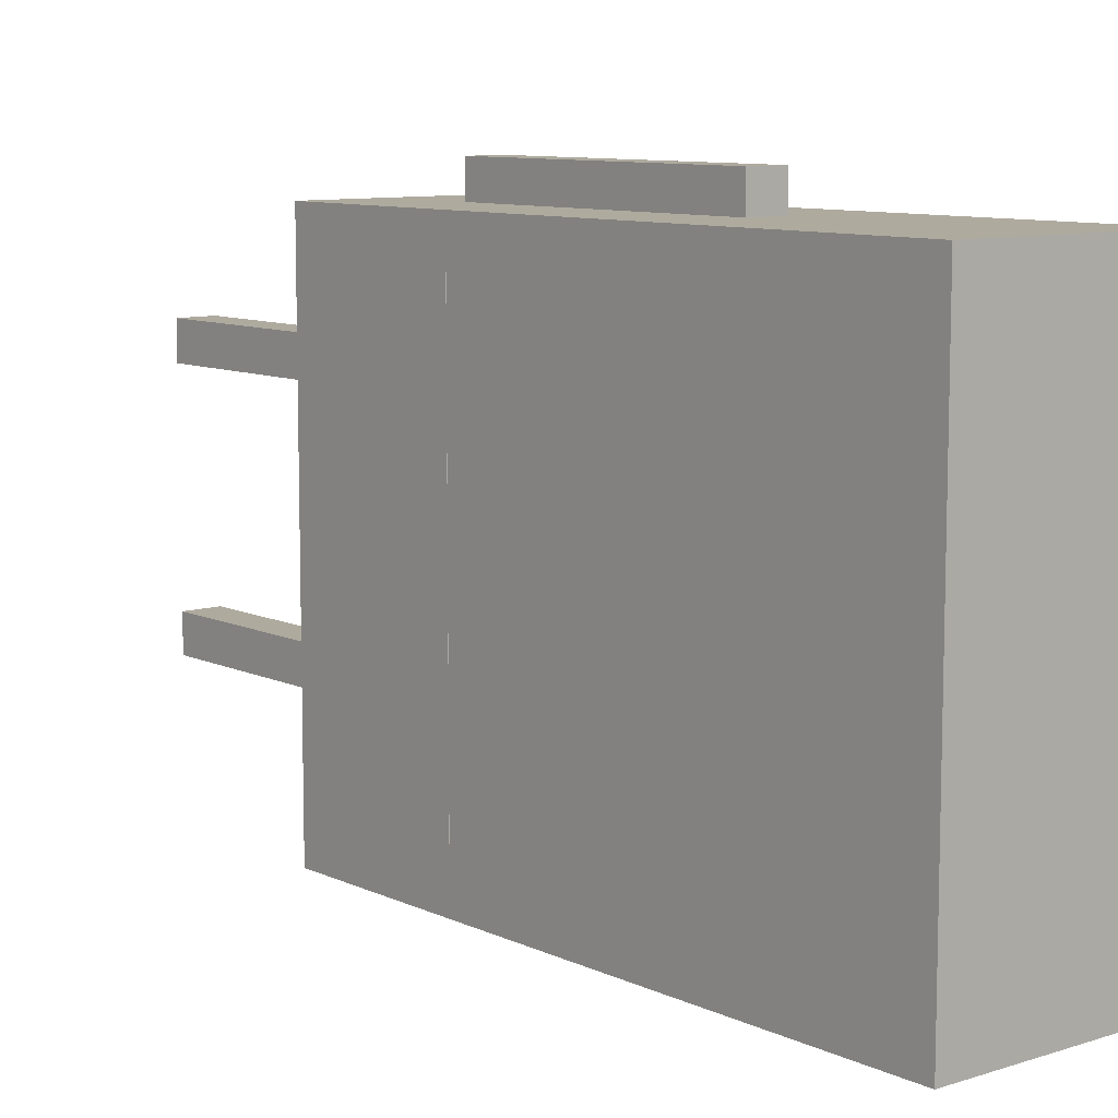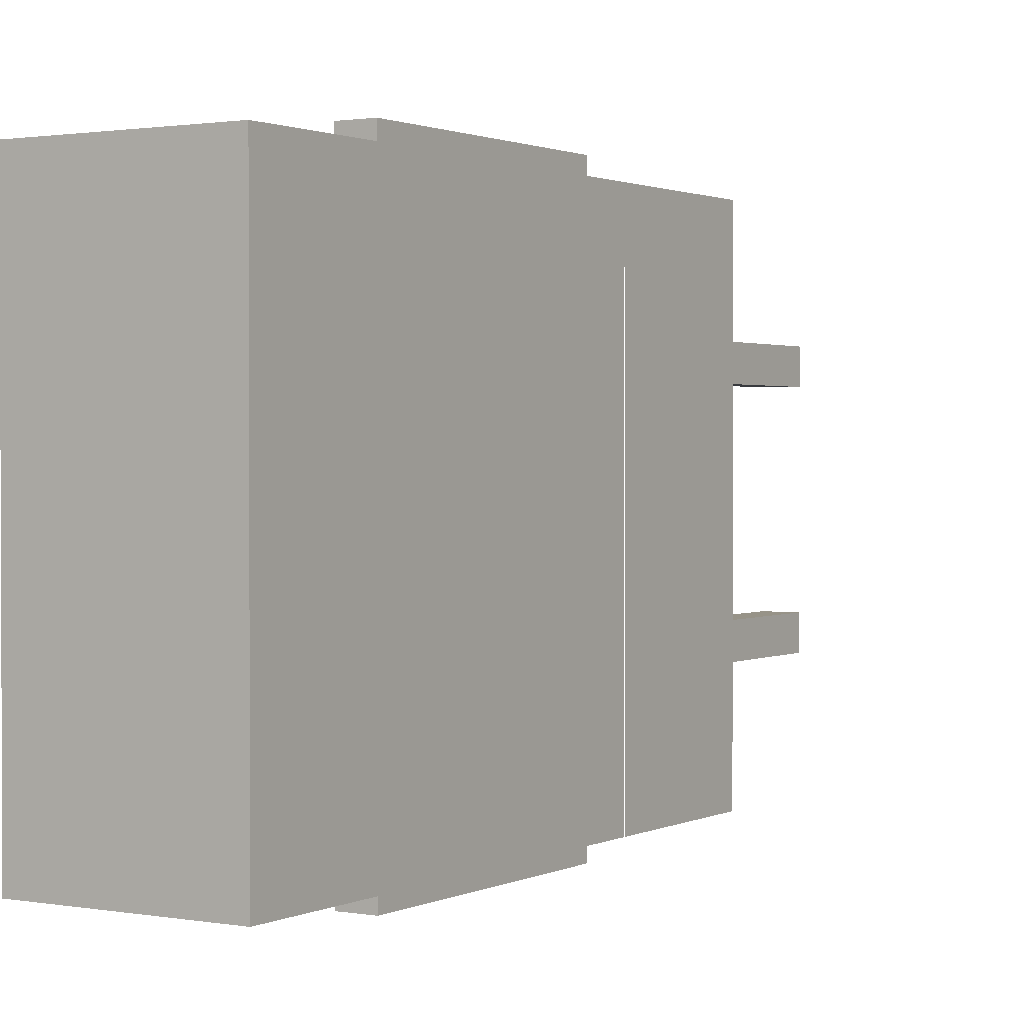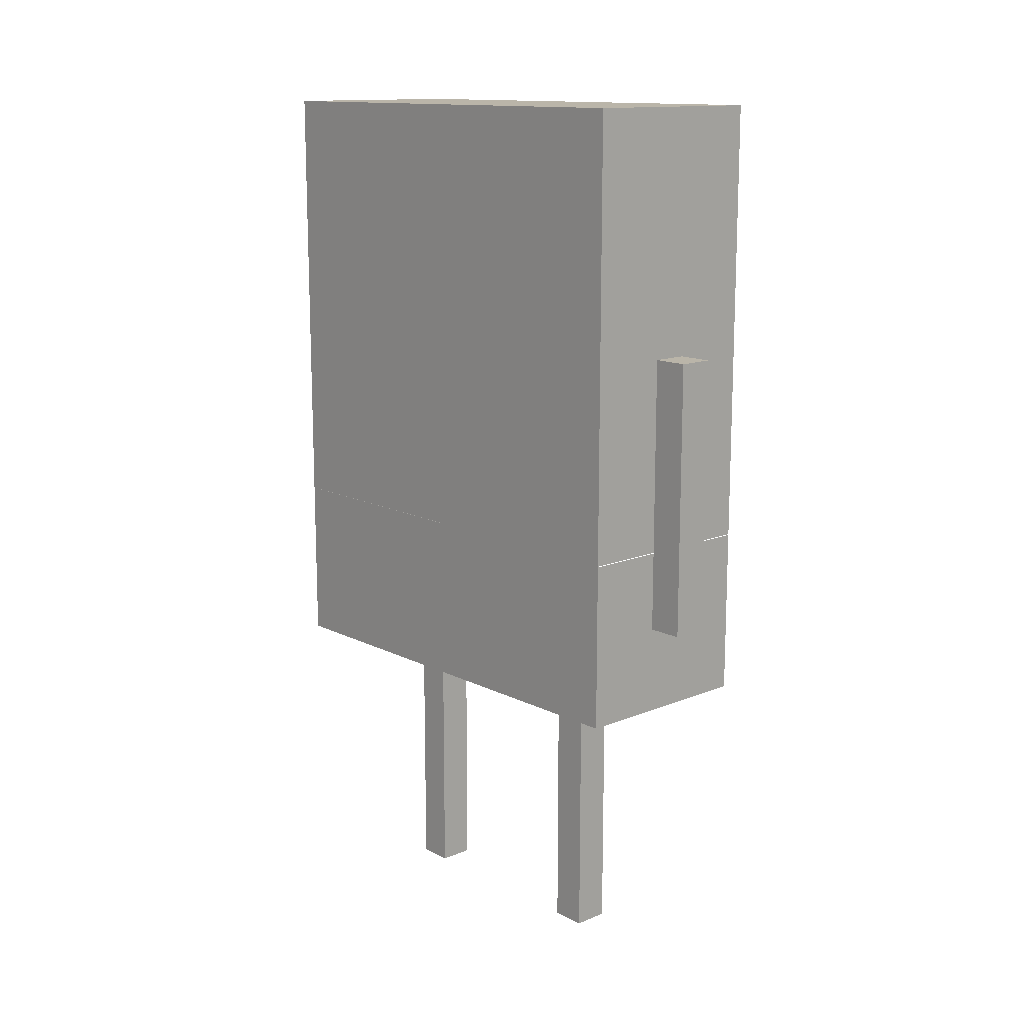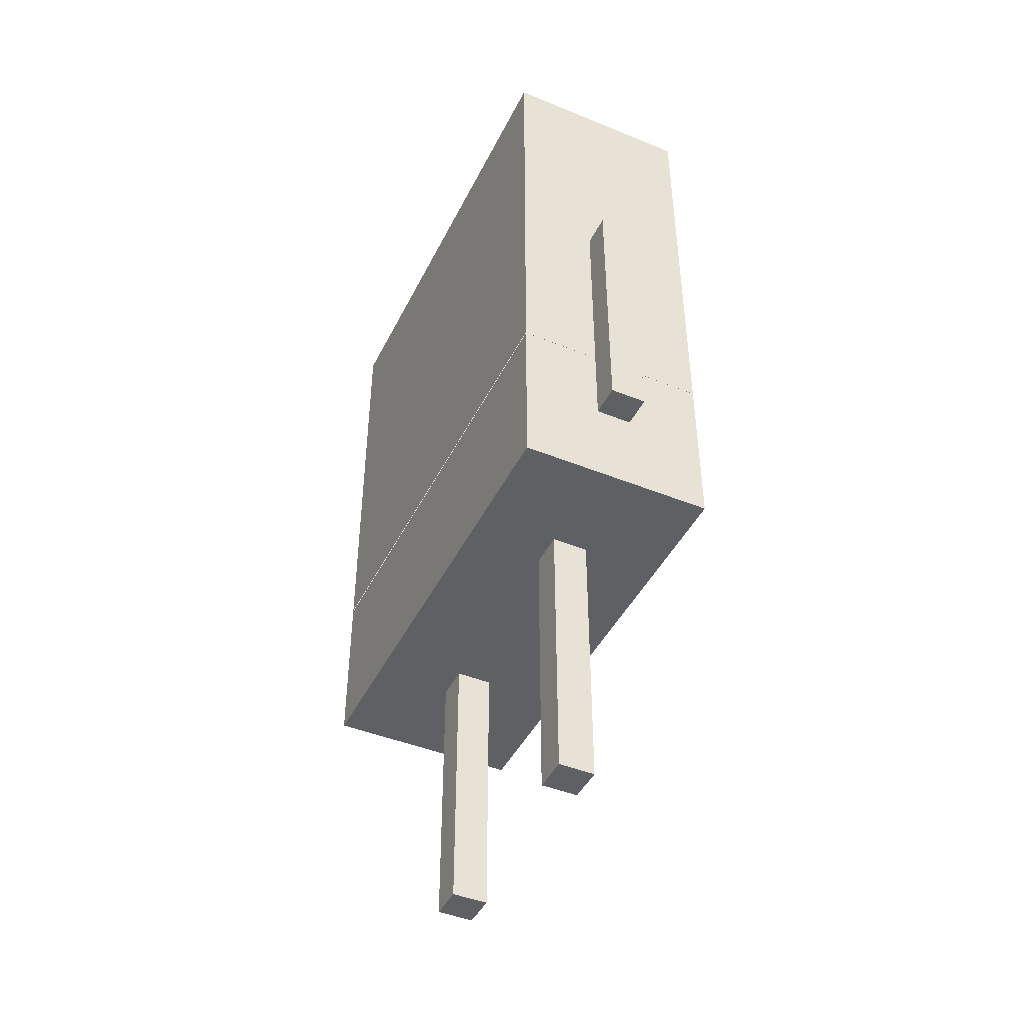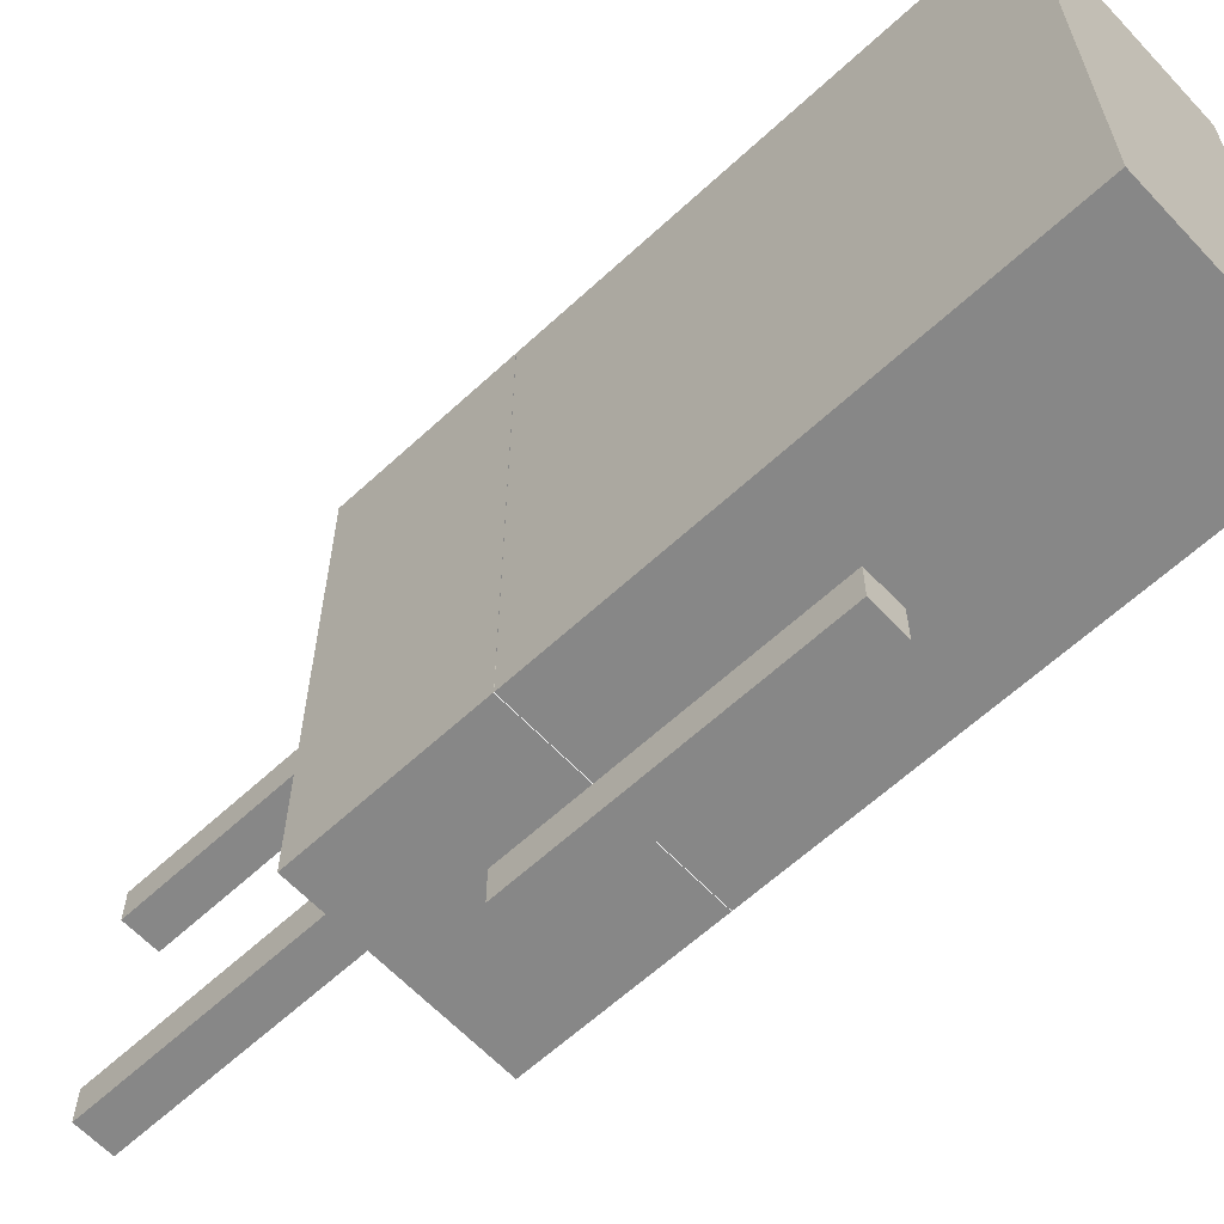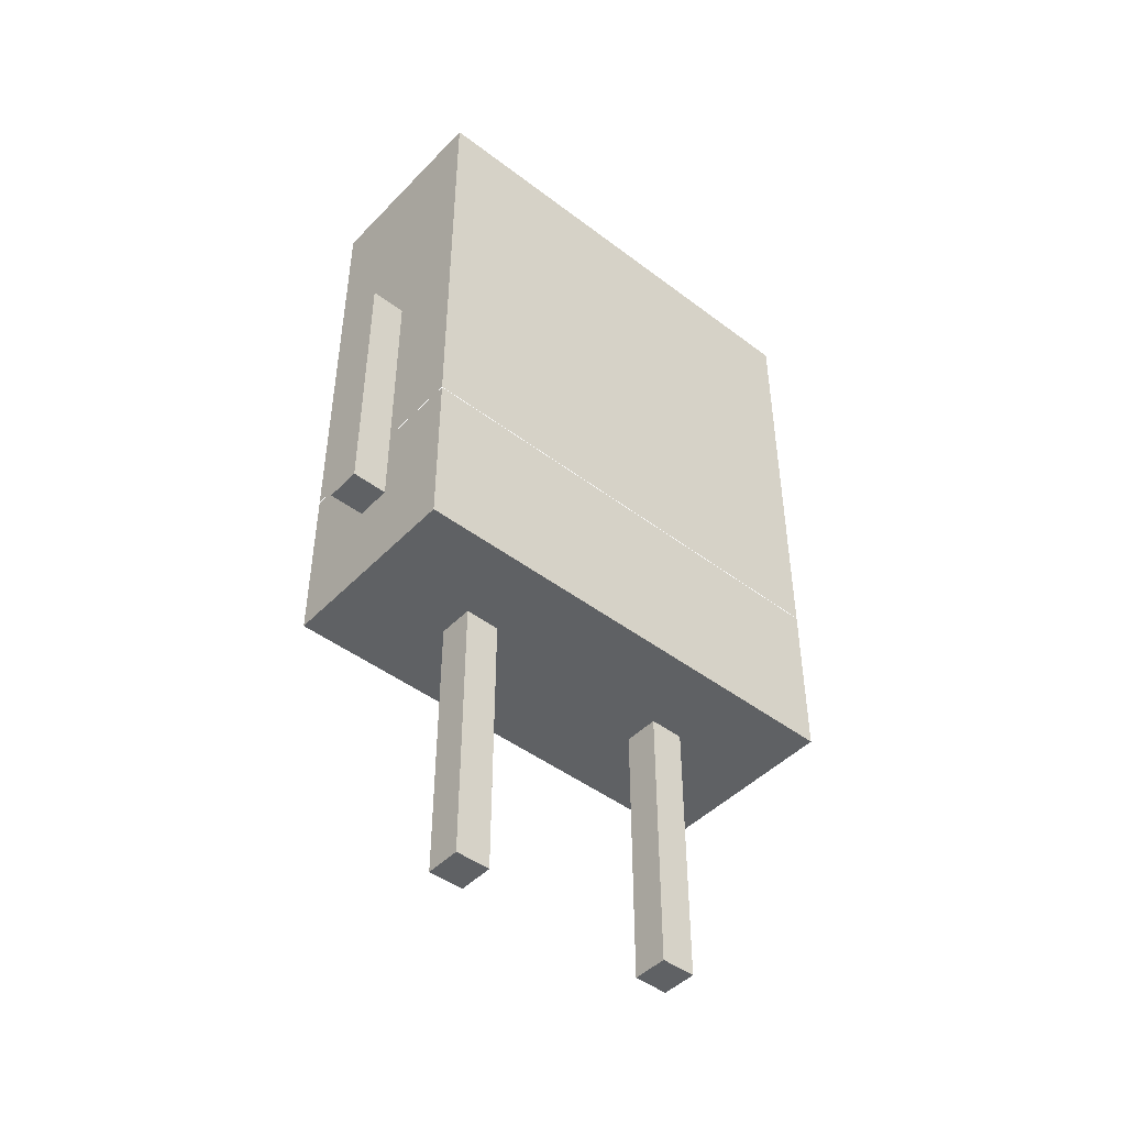
<metadata>
{"format":"obj","ext":"obj","renderer":"f3d","projection":"perspective","resolution":1024,"background":"white","views":[{"elev":9.3,"azim":140.3,"up":"+Z"},{"elev":1.3,"azim":-148.0,"up":"+Z"},{"elev":13.7,"azim":137.9,"up":"+Y"},{"elev":-44.6,"azim":-25.3,"up":"+Y"},{"elev":-62.5,"azim":133.1,"up":"+Z"},{"elev":-46.1,"azim":-130.9,"up":"+Y"}]}
</metadata>
<code>
o pants1
v 0.5714 1.859 -1.392
v 0.5714 1.488 -1.392
v 0.5714 1.859 1.392
v 0.5714 1.488 1.392
v -0.5714 1.859 -1.392
v -0.5714 1.488 -1.392
v -0.5714 1.859 1.392
v -0.5714 1.488 1.392
f 3 8 4
f 7 6 8
f 1 4 2
f 5 2 6
f 3 7 8
f 7 5 6
f 1 3 4
f 5 1 2
o arm1
v -0.1054 3.026 1.368
v -0.1054 1.381 1.368
v -0.1054 3.026 1.576
v -0.1054 1.381 1.576
v 0.1054 3.026 1.368
v 0.1054 1.381 1.368
v 0.1054 3.026 1.576
v 0.1054 1.381 1.576
f 10 11 9
f 12 15 11
f 16 13 15
f 14 9 13
f 15 9 11
f 12 14 16
f 10 12 11
f 12 16 15
f 16 14 13
f 14 10 9
f 15 13 9
f 12 10 14
o arm2
v -0.1054 3.026 -1.395
v -0.1054 1.381 -1.395
v -0.1054 3.026 -1.603
v -0.1054 1.381 -1.603
v 0.1054 3.026 -1.395
v 0.1054 1.381 -1.395
v 0.1054 3.026 -1.603
v 0.1054 1.381 -1.603
f 18 17 19
f 20 19 23
f 24 23 21
f 22 21 17
f 23 19 17
f 20 24 22
f 18 19 20
f 20 23 24
f 24 21 22
f 22 17 18
f 23 17 21
f 20 22 18
o leg1
v -0.1054 0.8666 0.5806
v -0.1054 -0.7783 0.5806
v -0.1054 0.8666 0.7885
v -0.1054 -0.7783 0.7885
v 0.1054 0.8666 0.5806
v 0.1054 -0.7783 0.5806
v 0.1054 0.8666 0.7885
v 0.1054 -0.7783 0.7885
f 26 27 25
f 28 31 27
f 32 29 31
f 30 25 29
f 31 25 27
f 28 30 32
f 26 28 27
f 28 32 31
f 32 30 29
f 30 26 25
f 31 29 25
f 28 26 30
o leg2
v -0.1054 0.8666 -0.5806
v -0.1054 -0.7783 -0.5806
v -0.1054 0.8666 -0.7885
v -0.1054 -0.7783 -0.7885
v 0.1054 0.8666 -0.5806
v 0.1054 -0.7783 -0.5806
v 0.1054 0.8666 -0.7885
v 0.1054 -0.7783 -0.7885
f 34 33 35
f 36 35 39
f 40 39 37
f 38 37 33
f 39 35 33
f 36 40 38
f 34 35 36
f 36 39 40
f 40 37 38
f 38 33 34
f 39 33 37
f 36 38 34
o body
v 0.5714 4.47 -1.392
v 0.5714 1.86 -1.392
v 0.5714 4.47 1.392
v 0.5714 1.86 1.392
v -0.5714 4.47 -1.392
v -0.5714 1.86 -1.392
v -0.5714 4.47 1.392
v -0.5714 1.86 1.392
v 0.5714 1.859 -1.392
v -0.5714 1.859 -1.392
v -0.5714 1.859 1.392
f 45 43 41
f 43 48 44
f 47 46 48
f 41 44 42
f 45 42 46
f 45 47 43
f 43 47 48
f 47 45 46
f 41 43 44
f 45 41 42
l 51 50
l 50 49
o pants2
v 0.5714 1.492 -1.392
v 0.5714 0.8607 -1.392
v 0.5714 1.492 1.392
v 0.5714 0.8607 1.392
v -0.5714 1.492 -1.392
v -0.5714 0.8607 -1.392
v -0.5714 1.492 1.392
v -0.5714 0.8607 1.392
f 54 59 55
f 58 57 59
f 53 59 57
f 52 55 53
f 56 53 57
f 54 58 59
f 58 56 57
f 53 55 59
f 52 54 55
f 56 52 53

</code>
